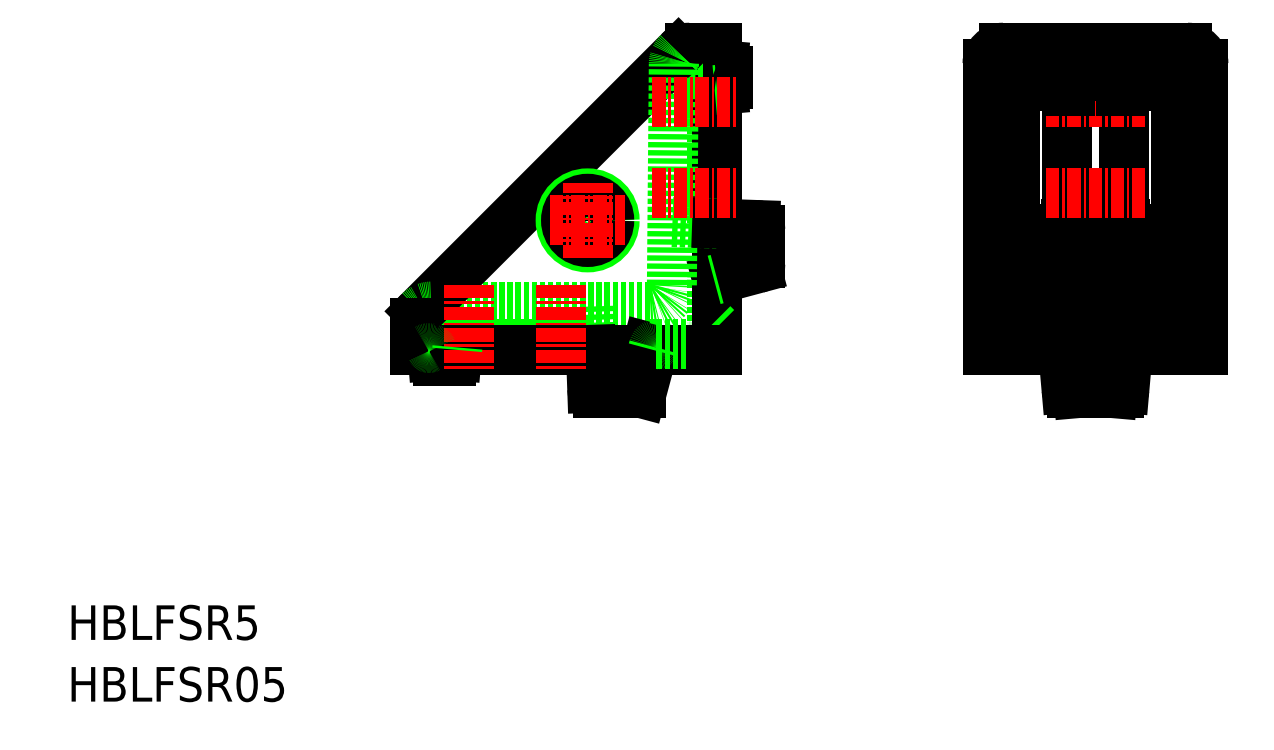
<metadata>
{"format":"dxf","ext":"dxf","renderer":"ezdxf+matplotlib","layout":"modelspace","background":"white","min_lineweight":24,"dpi":150}
</metadata>
<code>
0
SECTION
2
ENTITIES
0
TEXT
8
0
10
-49.09
20
-67.39
30
0
40
3.2
1
HBLFSR5
0
TEXT
8
0
10
-49.09
20
-73.1
30
0
40
3.2
1
HBLFSR05
0
ARC
8
0
10
11.25
20
-13.81
30
0
40
0.3
50
135
51
245
0
ARC
8
0
10
-15.58
20
-40.64
30
0
40
0.3
50
5
51
24.35
0
LINE
8
0
10
-15.79
20
-40.43
30
0
11
-15.88
21
-40.51
31
0
0
LINE
8
0
10
10.62
20
-14.79
30
0
11
10.62
21
-28.8
31
0
0
LINE
8
0
10
-14.6
20
-40.01
30
0
11
-0.5965
21
-40.01
31
0
0
ARC
8
0
10
10.92
20
-16.74
30
0
40
0.3
50
95
51
180
0
ARC
8
0
10
10.92
20
-37.89
30
0
40
0.3
50
180
51
225
0
ARC
8
0
10
10.92
20
-34.32
30
0
40
0.3
50
105
51
180
0
ARC
8
0
10
-12.65
20
-40.31
30
0
40
0.3
50
90
51
175
0
ARC
8
0
10
8.497
20
-40.31
30
0
40
0.3
50
45
51
90
0
ARC
8
0
10
4.925
20
-40.31
30
0
40
0.3
50
90
51
165
0
LINE
8
0
10
8.608
20
-12.51
30
0
11
11.12
21
-12.51
31
0
0
ARC
8
0
10
4.929
20
-34.5
30
0
40
2
50
270
51
359.5
0
LINE
8
0
10
4.929
20
-36.5
30
0
11
-15.39
21
-36.5
31
0
0
LINE
8
0
10
10.62
20
-34.32
30
0
11
10.62
21
-37.89
31
0
0
LINE
8
0
10
11.12
20
-12.51
30
0
11
11.12
21
-40.51
31
0
0
ARC
8
0
10
11.62
20
-15.88
30
0
40
0.5
50
275
51
0
0
ARC
8
0
10
11.62
20
-14.65
30
0
40
0.5
50
0
51
85
0
ARC
8
0
10
14.62
20
-32.5
30
0
40
0.5
50
285
51
0
0
ARC
8
0
10
14.62
20
-29.44
30
0
40
0.5
50
0
51
88
0
LINE
8
0
10
10.62
20
-15.09
30
0
11
12.12
21
-15.01
31
0
0
LINE
8
0
10
11.66
20
-16.38
30
0
11
11.12
21
-16.43
31
0
0
LINE
8
0
10
11.66
20
-14.15
30
0
11
11.22
21
-14.11
31
0
0
LINE
8
0
10
10.71
20
-38.1
30
0
11
11.12
21
-38.51
31
0
0
LINE
8
0
10
11.04
20
-13.6
30
0
11
11.12
21
-13.51
31
0
0
LINE
8
0
10
7.1
20
-14.91
30
0
11
10.62
21
-14.79
31
0
0
LINE
8
0
10
14.75
20
-32.98
30
0
11
11.12
21
-33.95
31
0
0
LINE
8
0
10
12.12
20
-14.65
30
0
11
12.12
21
-15.88
31
0
0
LINE
8
0
10
6.98
20
-28.67
30
0
11
11.12
21
-28.81
31
0
0
LINE
8
0
10
15.12
20
-29.44
30
0
11
15.12
21
-32.5
31
0
0
ARC
8
0
10
-13.51
20
-41.01
30
0
40
0.5
50
270
51
355
0
ARC
8
0
10
-14.75
20
-41.01
30
0
40
0.5
50
185
51
270
0
ARC
8
0
10
3.105
20
-44.01
30
0
40
0.5
50
270
51
345
0
ARC
8
0
10
0.04353
20
-44.01
30
0
40
0.5
50
182
51
270
0
LINE
8
0
10
-14.3
20
-40.01
30
0
11
-14.38
21
-41.51
31
0
0
LINE
8
0
10
-13.01
20
-41.06
30
0
11
-12.97
21
-40.51
31
0
0
LINE
8
0
10
-15.24
20
-41.06
30
0
11
-15.28
21
-40.61
31
0
0
LINE
8
0
10
8.709
20
-40.1
30
0
11
9.121
21
-40.51
31
0
0
LINE
8
0
10
-14.48
20
-36.5
30
0
11
-14.6
21
-40.01
31
0
0
LINE
8
0
10
-14.75
20
-41.51
30
0
11
-13.51
21
-41.51
31
0
0
LINE
8
0
10
-0.7191
20
-36.5
30
0
11
-0.579
21
-40.51
31
0
0
LINE
8
0
10
7.547
20
-12.95
30
0
11
-16.44
21
-36.94
31
0
0
ARC
8
0
10
-15.38
20
-38
30
0
40
1.5
50
90.5
51
135
0
ARC
8
0
10
8.608
20
-14.01
30
0
40
1.5
50
90
51
135
0
LINE
8
0
10
6.929
20
-34.52
30
0
11
7.108
21
-14
31
0
0
LINE
8
0
10
-16.88
20
-38
30
0
11
-16.88
21
-40.51
31
0
0
LINE
8
0
10
-16.88
20
-40.51
30
0
11
11.12
21
-40.51
31
0
0
LINE
8
CENTER
10
-11.88
20
-34.5
30
0
11
-11.88
21
-42.51
31
0
0
LINE
8
0
10
0.04353
20
-44.51
30
0
11
4.105
21
-44.51
31
0
0
LINE
8
0
10
3.588
20
-44.14
30
0
11
4.635
21
-40.23
31
0
0
LINE
8
0
10
4.925
20
-40.01
30
0
11
5.497
21
-40.01
31
0
0
LINE
8
0
10
4.105
20
-44.51
30
0
11
5.177
21
-40.51
31
0
0
LINE
8
0
10
5.497
20
-40.01
30
0
11
8.497
21
-40.01
31
0
0
ARC
8
0
10
5.541
20
-40.31
30
0
40
0.3
50
90
51
165
0
LINE
8
0
10
11.12
20
-28.81
30
0
11
14.64
21
-28.94
31
0
0
LINE
8
0
10
11.12
20
-33.95
30
0
11
10.84
21
-34.03
31
0
0
LINE
8
0
10
5.177
20
-40.51
30
0
11
5.251
21
-40.23
31
0
0
LINE
8
0
10
-0.579
20
-40.51
30
0
11
-0.4562
21
-44.03
31
0
0
LINE
8
0
10
-12.97
20
-40.51
30
0
11
-12.95
21
-40.29
31
0
0
ARC
8
0
10
-15.58
20
-40.64
30
0
40
0.3
50
24.35
51
135
0
LINE
8
0
10
11.12
20
-16.43
30
0
11
10.89
21
-16.45
31
0
0
ARC
8
0
10
11.25
20
-13.81
30
0
40
0.3
50
245
51
265
0
CIRCLE
8
0
10
-0.879
20
-28.51
30
0
40
2.5
0
CIRCLE
8
0
10
-0.879
20
-28.51
30
0
40
2
0
LINE
8
CENTER
10
-4.379
20
-28.51
30
0
11
2.621
21
-28.51
31
0
0
LINE
8
CENTER
10
-0.879
20
-32.01
30
0
11
-0.879
21
-25.01
31
0
0
LINE
8
0
10
54.68
20
-12.51
30
0
11
37.68
21
-12.51
31
0
0
LINE
8
0
10
56.18
20
-40.51
30
0
11
36.18
21
-40.51
31
0
0
LINE
8
0
10
56.18
20
-14.01
30
0
11
56.18
21
-40.51
31
0
0
LINE
8
0
10
36.18
20
-40.51
30
0
11
36.18
21
-14.01
31
0
0
LINE
8
0
10
48.78
20
-17.51
30
0
11
48.78
21
-28.85
31
0
0
LINE
8
0
10
43.58
20
-17.51
30
0
11
43.58
21
-28.85
31
0
0
ARC
8
0
10
46.18
20
-17.51
30
0
40
2.6
50
0
51
180
0
LINE
8
0
10
49.18
20
-29.35
30
0
11
49.18
21
-33.36
31
0
0
LINE
8
0
10
43.18
20
-29.35
30
0
11
43.18
21
-33.36
31
0
0
LINE
8
0
10
48.9
20
-28.85
30
0
11
43.46
21
-28.85
31
0
0
LINE
8
0
10
48.68
20
-33.86
30
0
11
43.68
21
-33.86
31
0
0
LINE
8
0
10
44.03
20
-32.88
30
0
11
48.33
21
-32.88
31
0
0
LINE
8
0
10
43.53
20
-28.95
30
0
11
48.83
21
-28.95
31
0
0
LINE
8
CENTER
10
41.58
20
-17.51
30
0
11
50.78
21
-17.51
31
0
0
LINE
8
0
10
48.7
20
-14.01
30
0
11
47.68
21
-14.01
31
0
0
LINE
8
0
10
49.18
20
-14.51
30
0
11
49.18
21
-16.01
31
0
0
LINE
8
0
10
47.18
20
-14.51
30
0
11
47.18
21
-15.11
31
0
0
LINE
8
0
10
44.68
20
-14.01
30
0
11
43.66
21
-14.01
31
0
0
LINE
8
0
10
51.18
20
-38.51
30
0
11
41.18
21
-38.51
31
0
0
LINE
8
0
10
51.18
20
-13.51
30
0
11
41.18
21
-13.51
31
0
0
LINE
8
0
10
54.18
20
-16.51
30
0
11
54.18
21
-35.56
31
0
0
LINE
8
0
10
38.18
20
-35.48
30
0
11
38.18
21
-16.51
31
0
0
LINE
8
0
10
48.68
20
-14.01
30
0
11
47.68
21
-14.01
31
0
0
LINE
8
0
10
48.83
20
-28.95
30
0
11
48.83
21
-32.38
31
0
0
LINE
8
0
10
43.53
20
-28.95
30
0
11
43.53
21
-32.38
31
0
0
LINE
8
0
10
48.94
20
-28.92
30
0
11
48.83
21
-28.95
31
0
0
LINE
8
0
10
48.83
20
-32.88
30
0
11
49.1
21
-33.64
31
0
0
LINE
8
0
10
43.53
20
-32.88
30
0
11
43.26
21
-33.64
31
0
0
LINE
8
0
10
43.53
20
-28.95
30
0
11
43.42
21
-28.92
31
0
0
LINE
8
0
10
48.68
20
-14.22
30
0
11
47.68
21
-14.22
31
0
0
LINE
8
0
10
48.97
20
-14.51
30
0
11
48.97
21
-15.81
31
0
0
LINE
8
0
10
47.39
20
-14.51
30
0
11
47.39
21
-14.98
31
0
0
ARC
8
0
10
46.18
20
-17.51
30
0
40
2.81
50
33.89
51
64.49
0
LINE
8
0
10
49.03
20
-14.16
30
0
11
48.97
21
-14.22
31
0
0
LINE
8
0
10
47.39
20
-14.22
30
0
11
47.33
21
-14.16
31
0
0
ARC
8
0
10
48.33
20
-32.38
30
0
40
0.5
50
270
51
0
0
ARC
8
0
10
44.03
20
-32.38
30
0
40
0.5
50
180
51
270
0
ARC
8
0
10
48.35
20
-29.48
30
0
40
0.8433
50
9.385
51
49.11
0
ARC
8
0
10
48.68
20
-33.36
30
0
40
0.5
50
270
51
0
0
ARC
8
0
10
43.68
20
-33.36
30
0
40
0.5
50
180
51
270
0
ARC
8
0
10
44.01
20
-29.48
30
0
40
0.8433
50
130.9
51
170.6
0
LINE
8
0
10
48.68
20
-16.51
30
0
11
48.58
21
-16.51
31
0
0
ARC
8
0
10
48.68
20
-16.01
30
0
40
0.5
50
270
51
0
0
ARC
8
0
10
48.72
20
-15.81
30
0
40
0.25
50
213.9
51
0
0
ARC
8
0
10
48.68
20
-14.51
30
0
40
0.5
50
0
51
90
0
ARC
8
0
10
47.68
20
-14.51
30
0
40
0.5
50
90
51
180
0
ARC
8
0
10
44.68
20
-14.51
30
0
40
0.5
50
0
51
90
0
ARC
8
0
10
43.68
20
-14.51
30
0
40
0.5
50
90
51
180
0
ARC
8
0
10
43.64
20
-15.81
30
0
40
0.25
50
180
51
326.1
0
ARC
8
0
10
43.68
20
-16.01
30
0
40
0.5
50
180
51
270
0
LINE
8
0
10
43.68
20
-16.51
30
0
11
43.78
21
-16.51
31
0
0
LINE
8
0
10
43.33
20
-14.16
30
0
11
43.39
21
-14.22
31
0
0
ARC
8
0
10
46.18
20
-17.51
30
0
40
2.81
50
115.5
51
146.1
0
LINE
8
0
10
44.97
20
-14.51
30
0
11
44.97
21
-14.98
31
0
0
LINE
8
0
10
43.39
20
-14.51
30
0
11
43.39
21
-15.81
31
0
0
LINE
8
0
10
43.68
20
-14.22
30
0
11
44.68
21
-14.22
31
0
0
LINE
8
0
10
45.18
20
-14.51
30
0
11
45.18
21
-15.11
31
0
0
LINE
8
0
10
43.18
20
-14.51
30
0
11
43.18
21
-16.01
31
0
0
LINE
8
0
10
43.66
20
-14.01
30
0
11
44.68
21
-14.01
31
0
0
ARC
8
0
10
54.68
20
-14.01
30
0
40
1.5
50
0
51
90
0
ARC
8
0
10
37.68
20
-14.01
30
0
40
1.5
50
90
51
180
0
ARC
8
0
10
48.68
20
-14.51
30
0
40
0.29
50
0
51
90
0
ARC
8
0
10
47.68
20
-14.51
30
0
40
0.29
50
90
51
180
0
ARC
8
0
10
43.68
20
-14.51
30
0
40
0.29
50
90
51
180
0
ARC
8
0
10
44.68
20
-14.51
30
0
40
0.29
50
0
51
90
0
LINE
8
0
10
48.37
20
-44.51
30
0
11
43.99
21
-44.51
31
0
0
LINE
8
0
10
43.49
20
-44.06
30
0
11
43.18
21
-40.51
31
0
0
LINE
8
0
10
48.87
20
-44.06
30
0
11
49.18
21
-40.51
31
0
0
ARC
8
0
10
48.37
20
-44.01
30
0
40
0.5
50
270
51
355
0
ARC
8
0
10
43.99
20
-44.01
30
0
40
0.5
50
185
51
270
0
LINE
8
0
10
51.18
20
-14.01
30
0
11
41.18
21
-14.01
31
0
0
LINE
8
0
10
53.68
20
-16.51
30
0
11
53.68
21
-35.51
31
0
0
LINE
8
0
10
51.18
20
-38.01
30
0
11
41.18
21
-38.01
31
0
0
LINE
8
0
10
38.68
20
-35.48
30
0
11
38.68
21
-16.51
31
0
0
LINE
8
0
10
44.68
20
-14.01
30
0
11
43.68
21
-14.01
31
0
0
ARC
8
0
10
51.18
20
-16.51
30
0
40
3
50
0
51
90
0
ARC
8
0
10
51.18
20
-35.51
30
0
40
3
50
270
51
0
0
ARC
8
0
10
41.18
20
-35.51
30
0
40
3
50
180
51
270
0
ARC
8
0
10
41.18
20
-16.51
30
0
40
3
50
90
51
180
0
ARC
8
0
10
41.18
20
-35.51
30
0
40
2.5
50
180
51
270
0
ARC
8
0
10
51.18
20
-35.51
30
0
40
2.5
50
270
51
0
0
ARC
8
0
10
51.18
20
-16.51
30
0
40
2.5
50
0
51
90
0
ARC
8
0
10
41.18
20
-16.51
30
0
40
2.5
50
90
51
180
0
LINE
8
0
10
47.76
20
-44.51
30
0
11
48.11
21
-40.51
31
0
0
LINE
8
0
10
44.6
20
-44.51
30
0
11
44.25
21
-40.51
31
0
0
LINE
8
CENTER
10
41.58
20
-26.01
30
0
11
50.78
21
-26.01
31
0
0
LINE
8
CENTER
10
-3.379
20
-34.5
30
0
11
-3.379
21
-42.51
31
0
0
LINE
8
CENTER
10
5.108
20
-17.51
30
0
11
13.12
21
-17.51
31
0
0
LINE
8
CENTER
10
5.108
20
-26.01
30
0
11
13.12
21
-26.01
31
0
0
ARC
8
0
10
8.608
20
-14.01
30
0
40
1.5
50
135
51
179.5
0
ARC
8
0
10
-15.38
20
-38
30
0
40
1.5
50
135
51
180
0
VIEWPORT
8
0
10
5.614
20
3.902
30
0
40
13.1
41
8.747
68
     1
69
     1
0
VIEWPORT
8
0
10
5.58
20
3.891
30
0
40
10.98
41
7.671
68
     2
69
     2
0
ENDSEC
0
EOF

</code>
